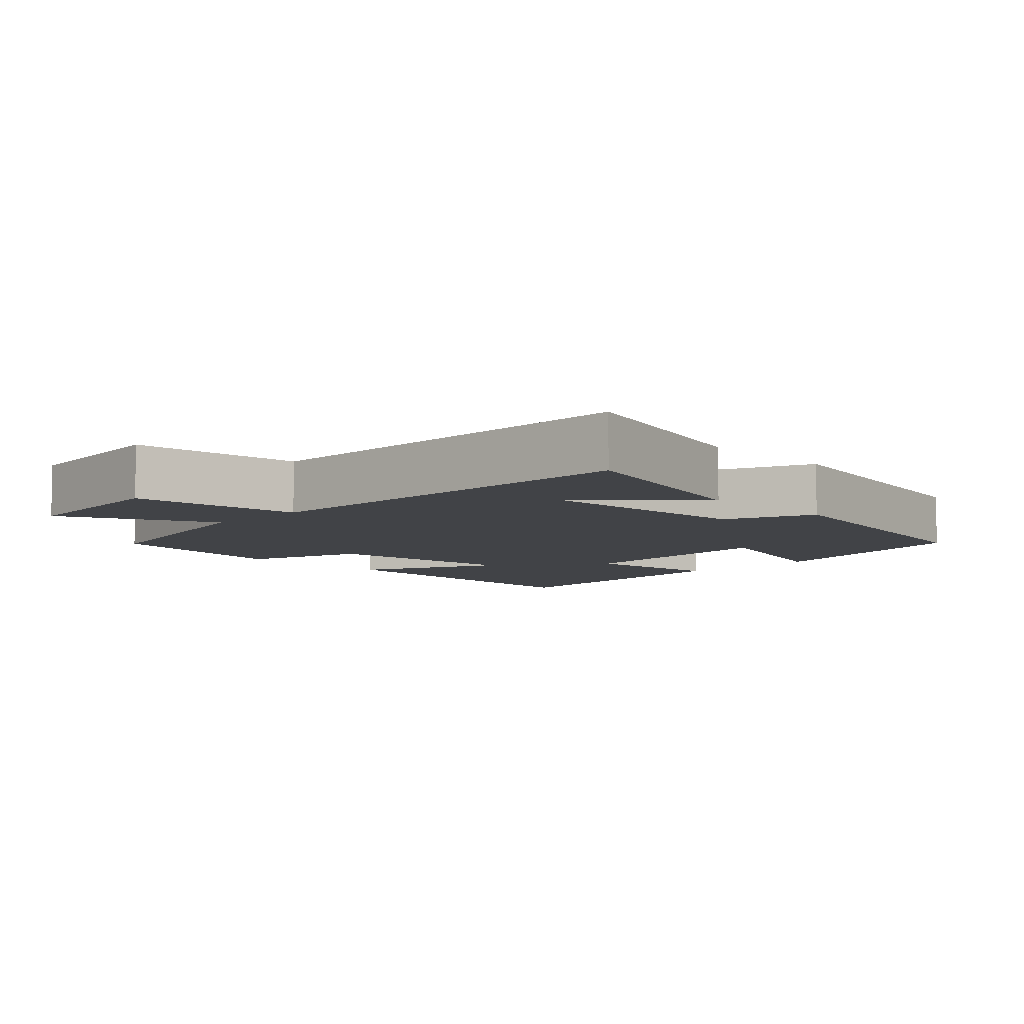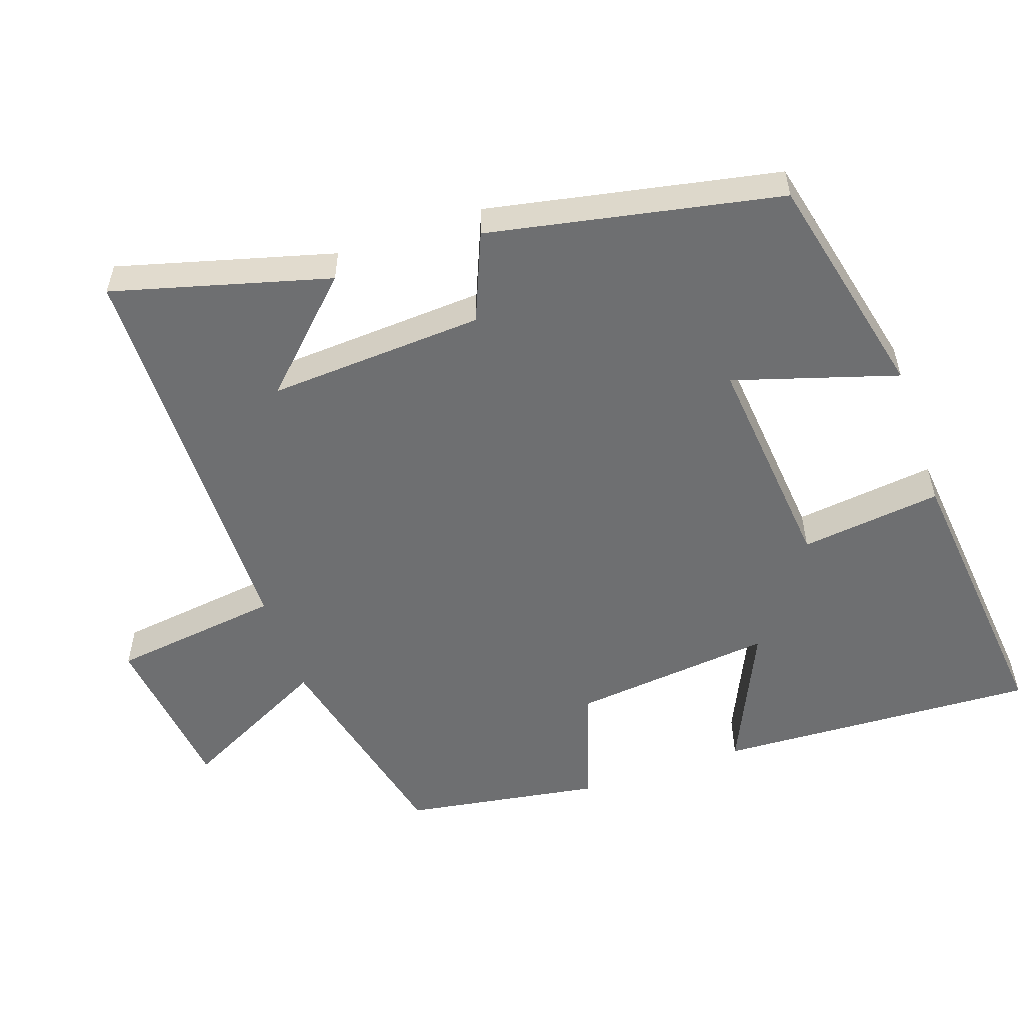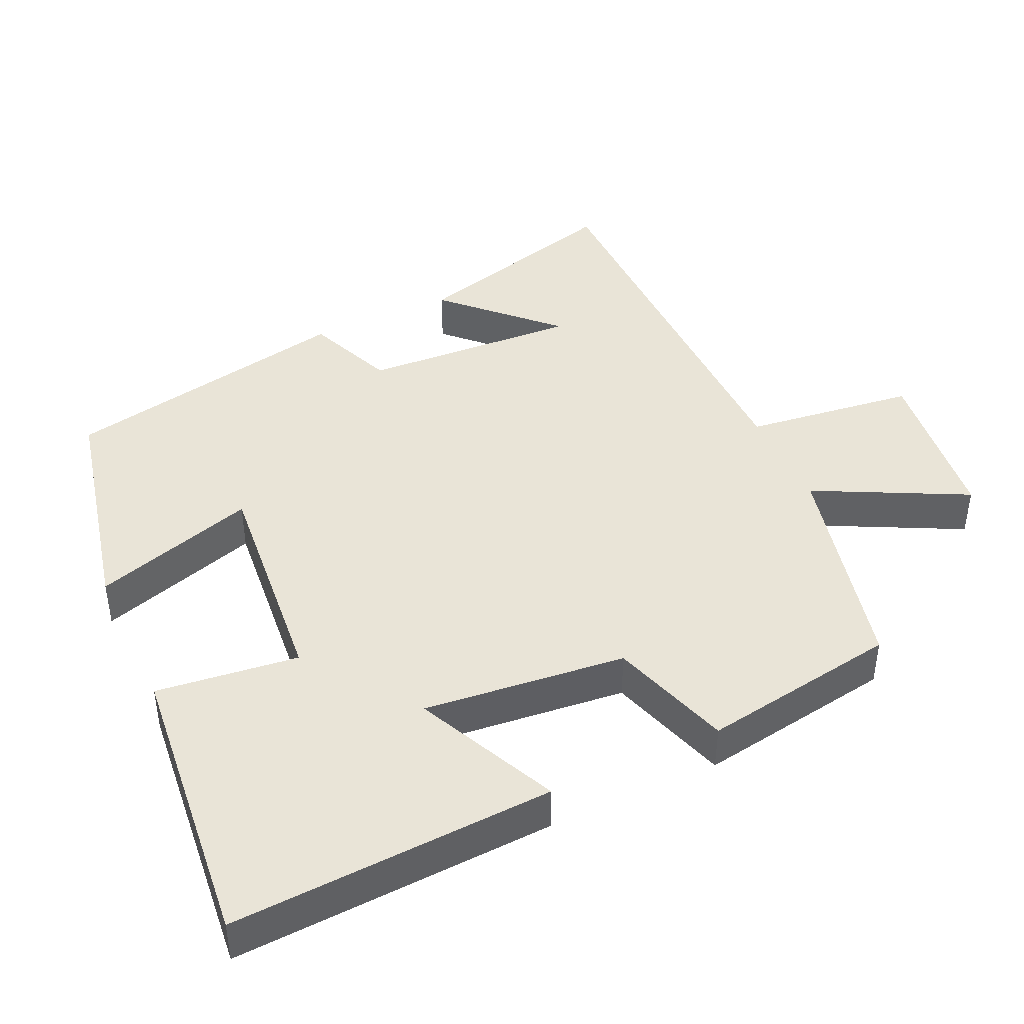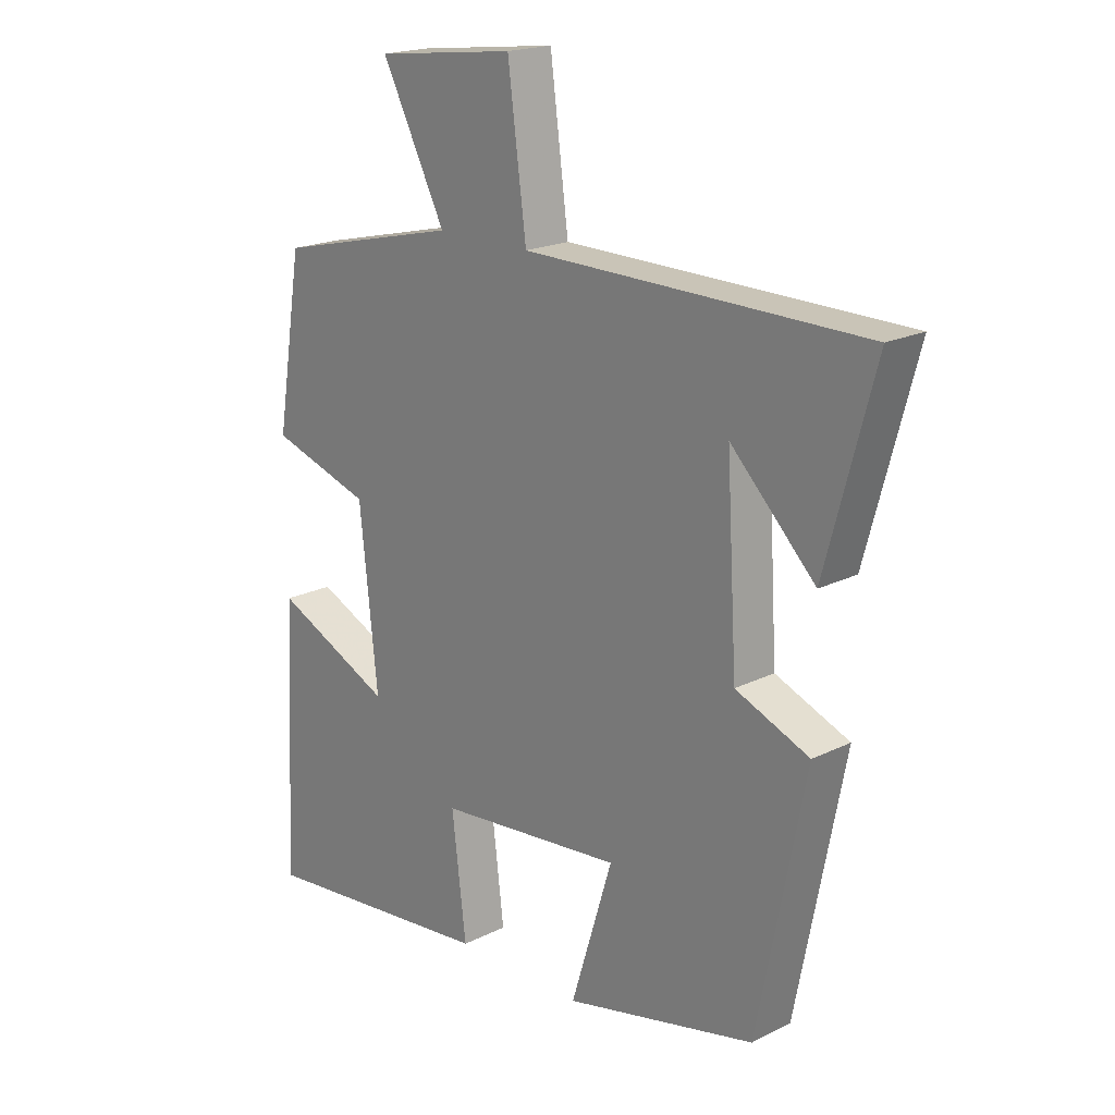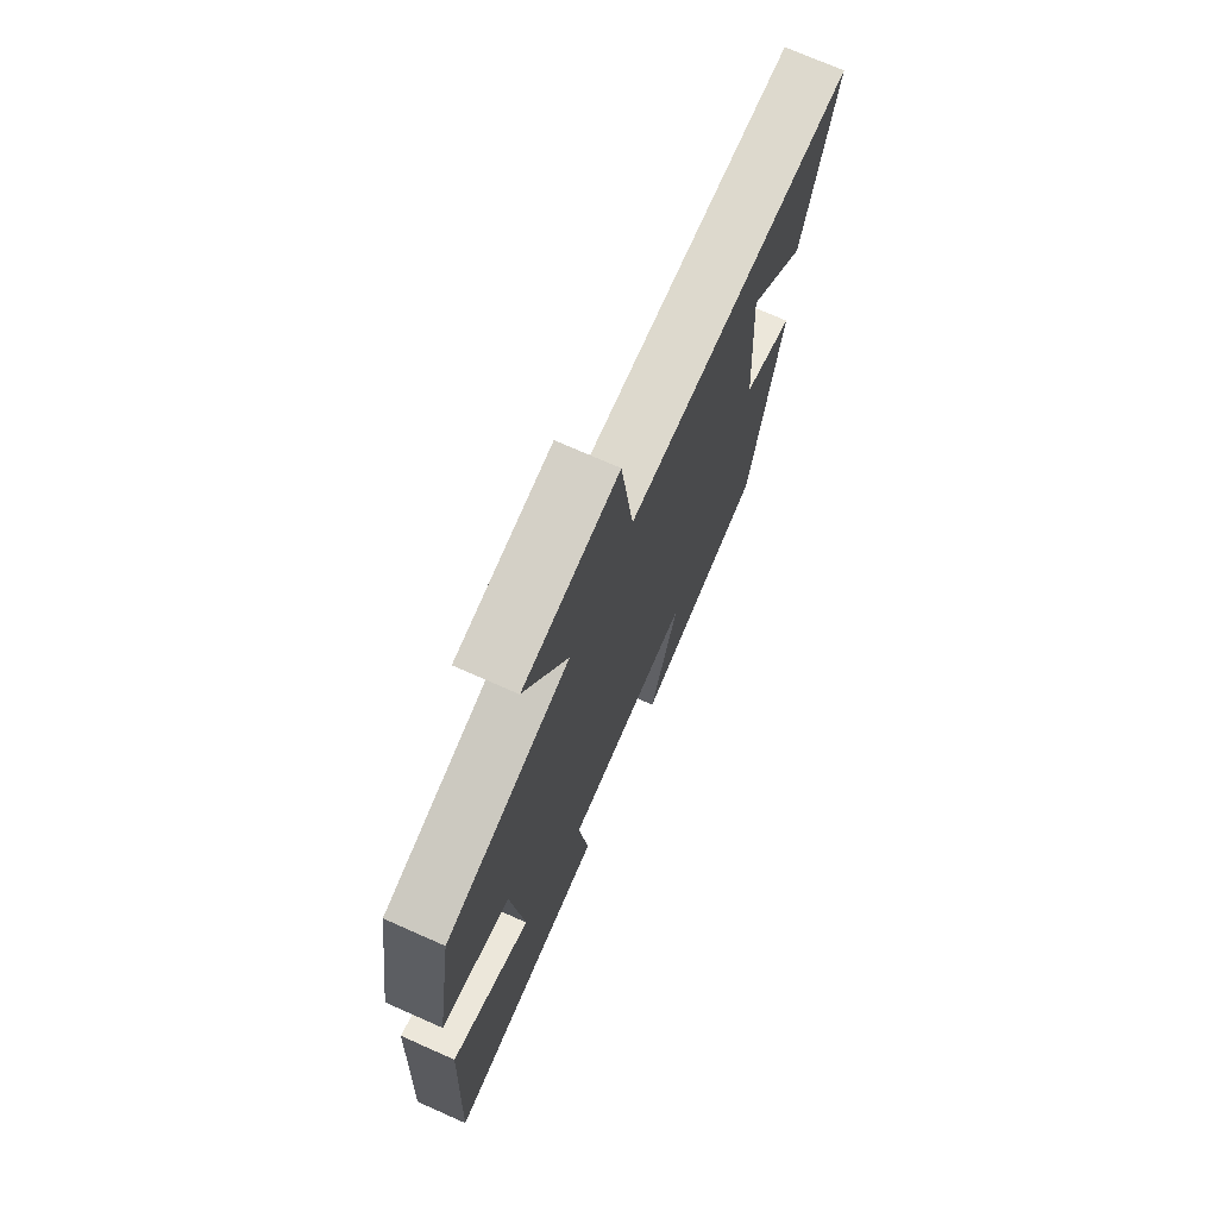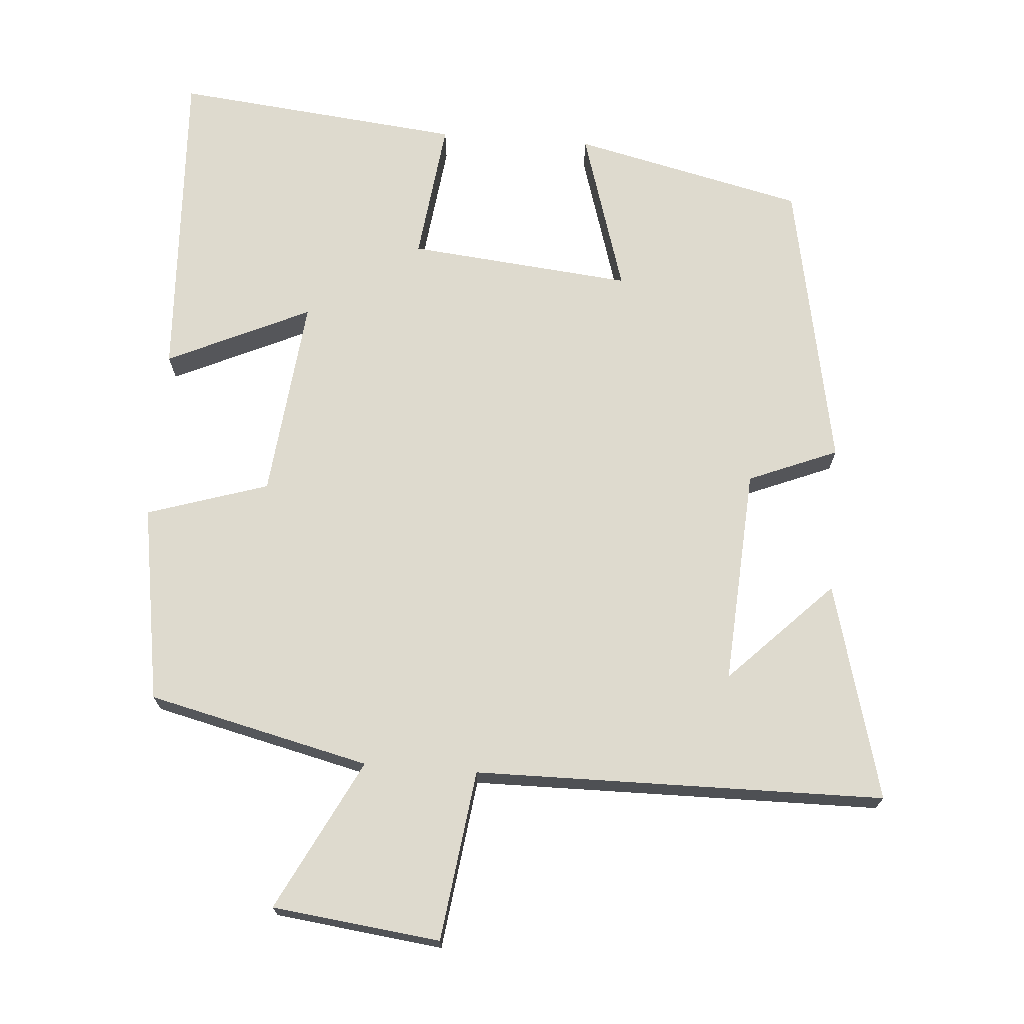
<metadata>
{"format":"obj","ext":"obj","renderer":"f3d","projection":"perspective","resolution":1024,"background":"white","views":[{"elev":-7.2,"azim":44.8,"up":"+Y"},{"elev":-54.6,"azim":109.0,"up":"+Y"},{"elev":43.2,"azim":-114.9,"up":"+Y"},{"elev":19.4,"azim":47.2,"up":"+Z"},{"elev":72.7,"azim":-66.1,"up":"+Z"},{"elev":71.1,"azim":4.4,"up":"+Y"}]}
</metadata>
<code>
v 0.582 0.07 0.493
v 0.5 0.07 0.191
v 0.358 0.07 0.334
v 0.376 0.07 0.032
v 0.5 0.07 -0.019
v 0.42 0.07 -0.426
v 0.098 0.07 -0.5
v 0.168 0.07 -0.272
v -0.144 0.07 -0.302
v -0.12 0.07 -0.5
v -0.522 0.07 -0.541
v -0.5 0.07 -0.092
v -0.301 0.07 -0.184
v -0.331 0.07 0.098
v -0.5 0.07 0.152
v -0.456 0.07 0.427
v -0.147 0.07 0.5
v -0.254 0.07 0.71
v -0.02 0.07 0.738
v 0.011 0.07 0.5
v 0.582 0 0.493
v 0.5 0 0.191
v 0.358 0 0.334
v 0.376 0 0.032
v 0.5 0 -0.019
v 0.42 0 -0.426
v 0.098 0 -0.5
v 0.168 0 -0.272
v -0.144 0 -0.302
v -0.12 0 -0.5
v -0.522 0 -0.541
v -0.5 0 -0.092
v -0.301 0 -0.184
v -0.331 0 0.098
v -0.5 0 0.152
v -0.456 0 0.427
v -0.147 0 0.5
v -0.254 0 0.71
v -0.02 0 0.738
v 0.011 0 0.5
f 17 18 19 20
f 17 20 1
f 16 17 1
f 15 16 1
f 14 15 1
f 11 12 13
f 10 11 13
f 9 10 13
f 8 9 13 14
f 6 7 8
f 5 6 8
f 4 5 8
f 3 4 8 14
f 1 2 3
f 1 3 14
f 40 39 38 37
f 21 40 37
f 21 37 36
f 21 36 35
f 21 35 34
f 33 32 31
f 33 31 30
f 33 30 29
f 34 33 29 28
f 28 27 26
f 28 26 25
f 28 25 24
f 34 28 24 23
f 23 22 21
f 34 23 21
f 1 21 22 2
f 2 22 23 3
f 3 23 24 4
f 4 24 25 5
f 5 25 26 6
f 6 26 27 7
f 7 27 28 8
f 8 28 29 9
f 9 29 30 10
f 10 30 31 11
f 11 31 32 12
f 12 32 33 13
f 13 33 34 14
f 14 34 35 15
f 15 35 36 16
f 16 36 37 17
f 17 37 38 18
f 18 38 39 19
f 19 39 40 20
f 20 40 21 1

</code>
